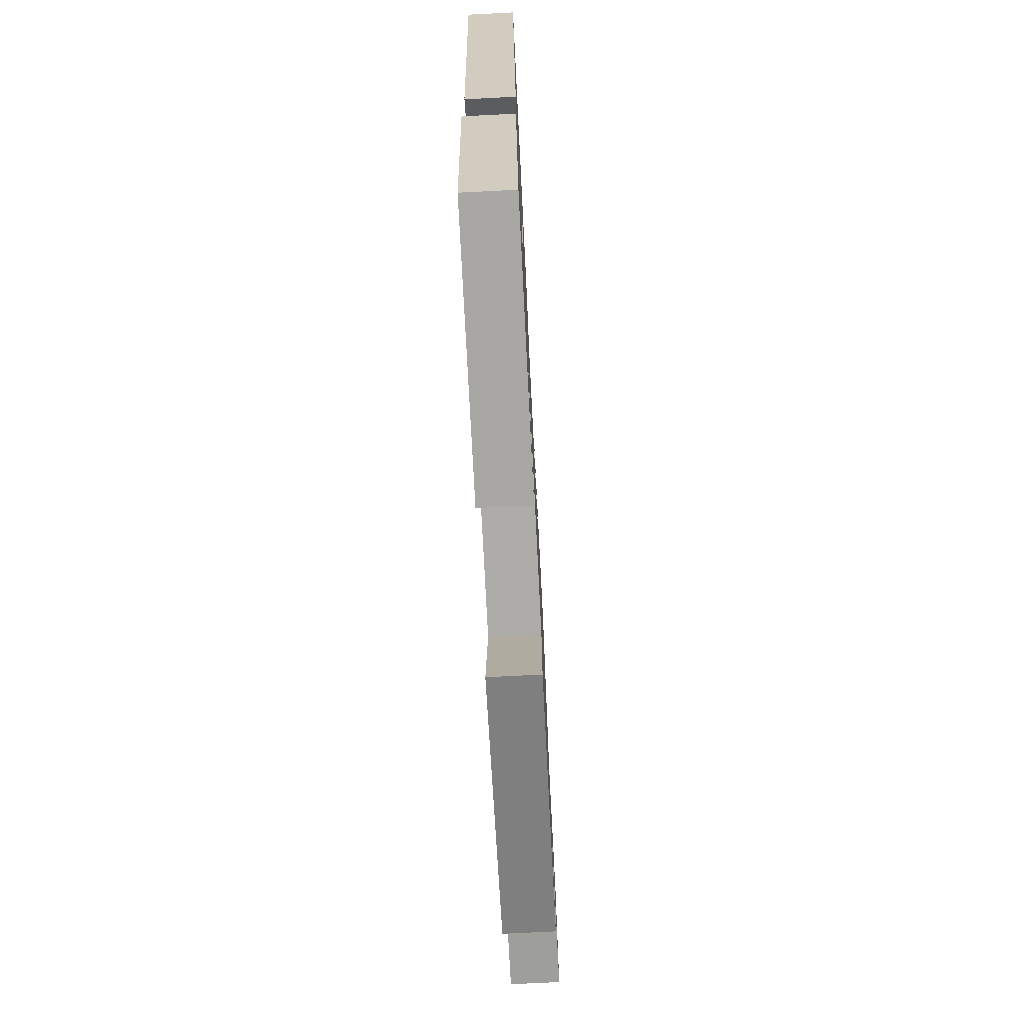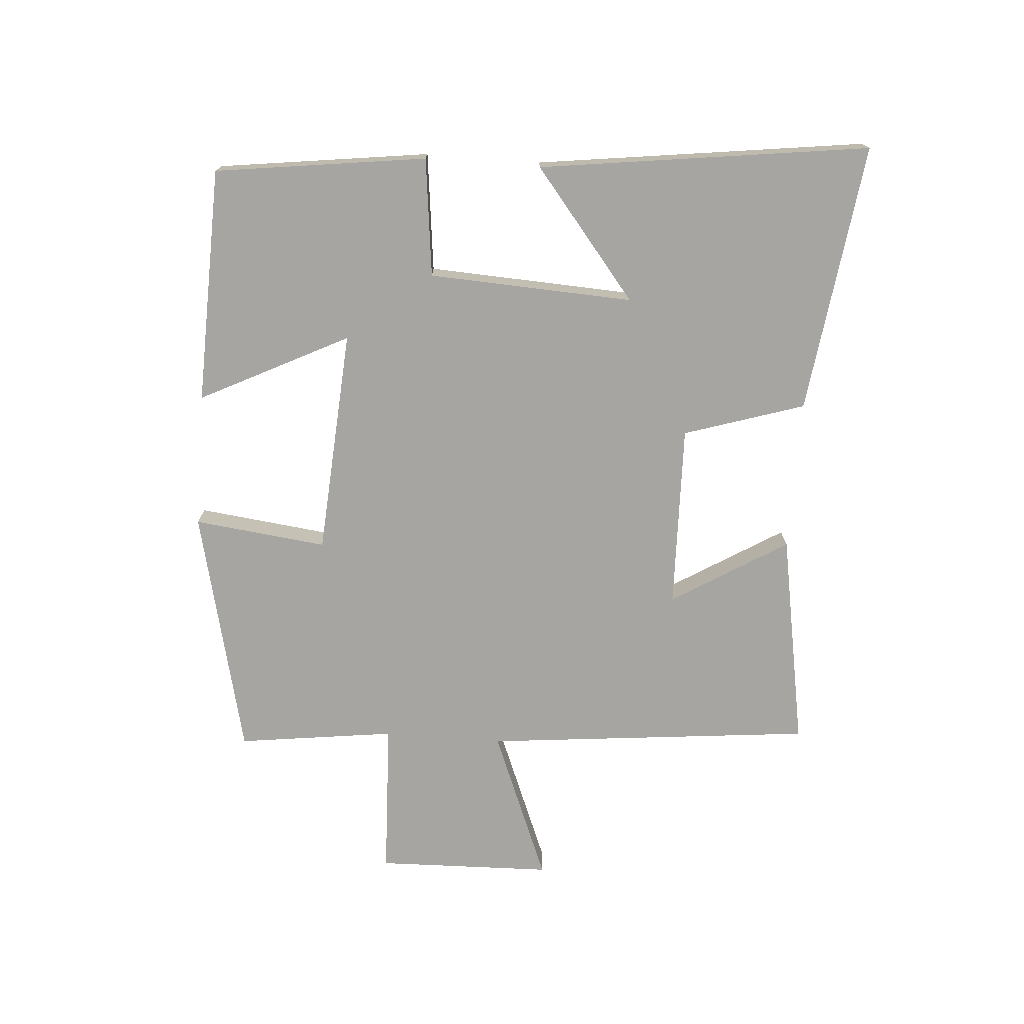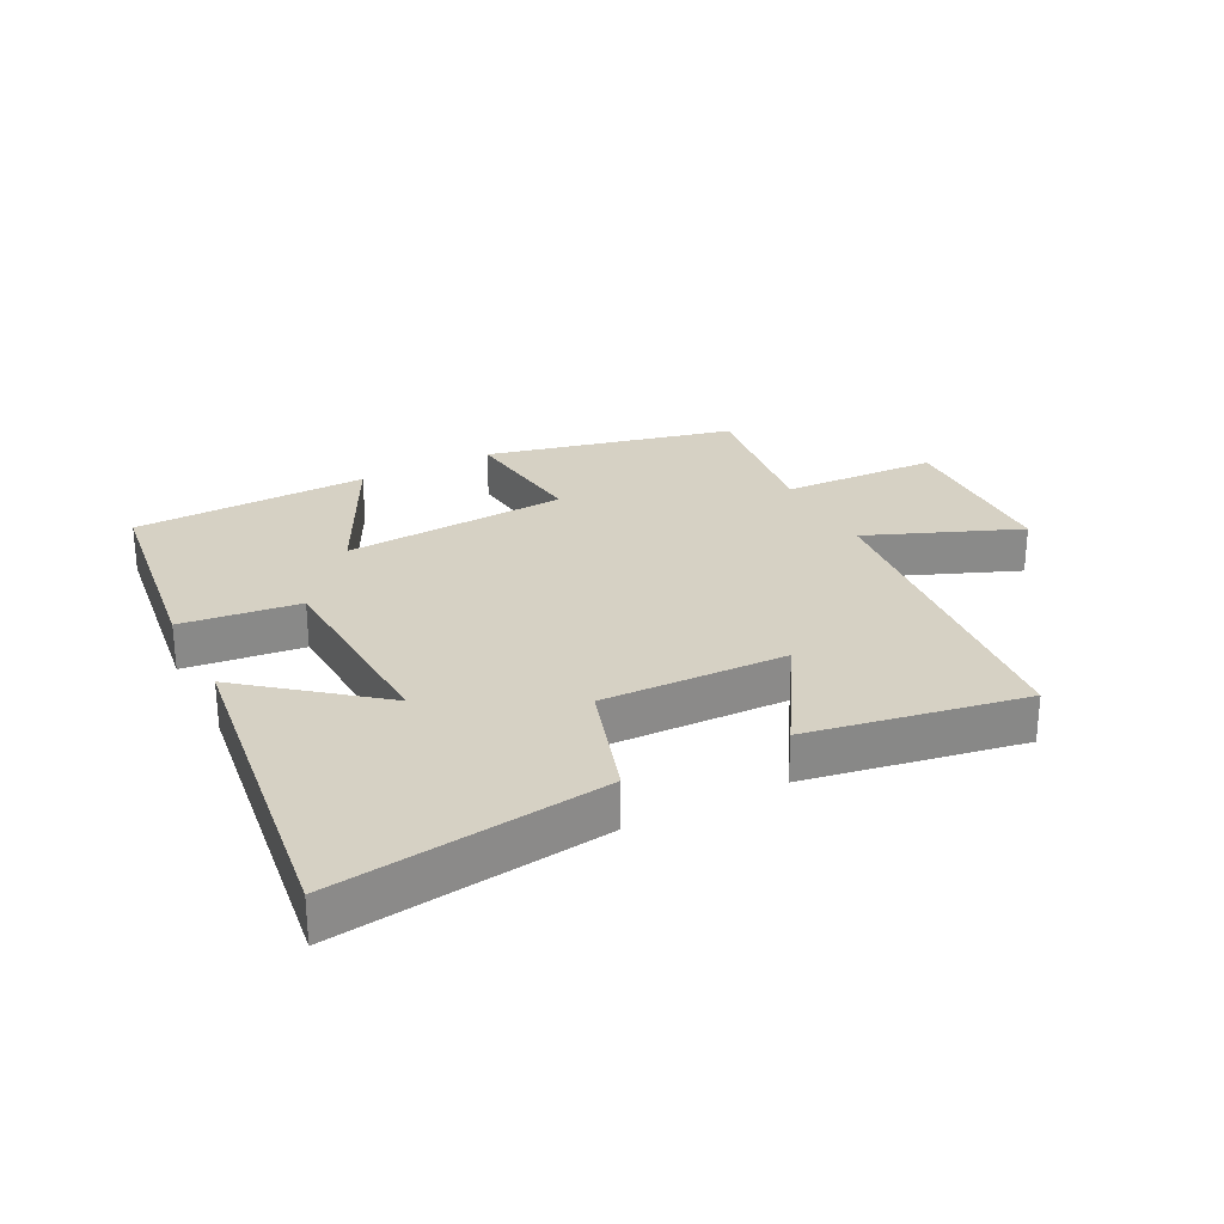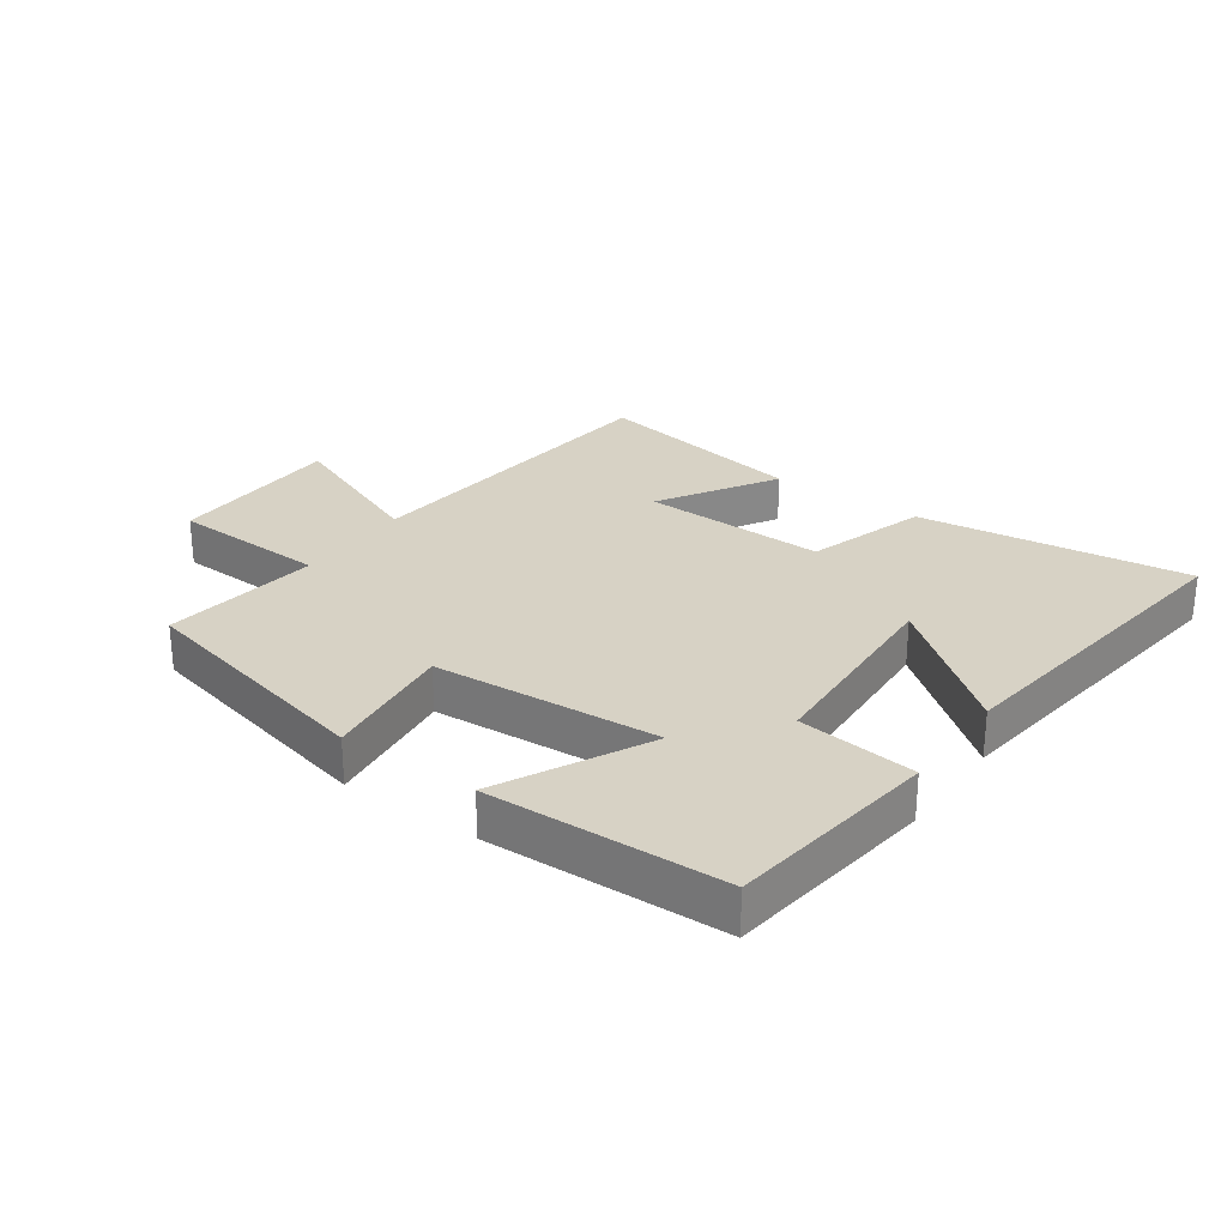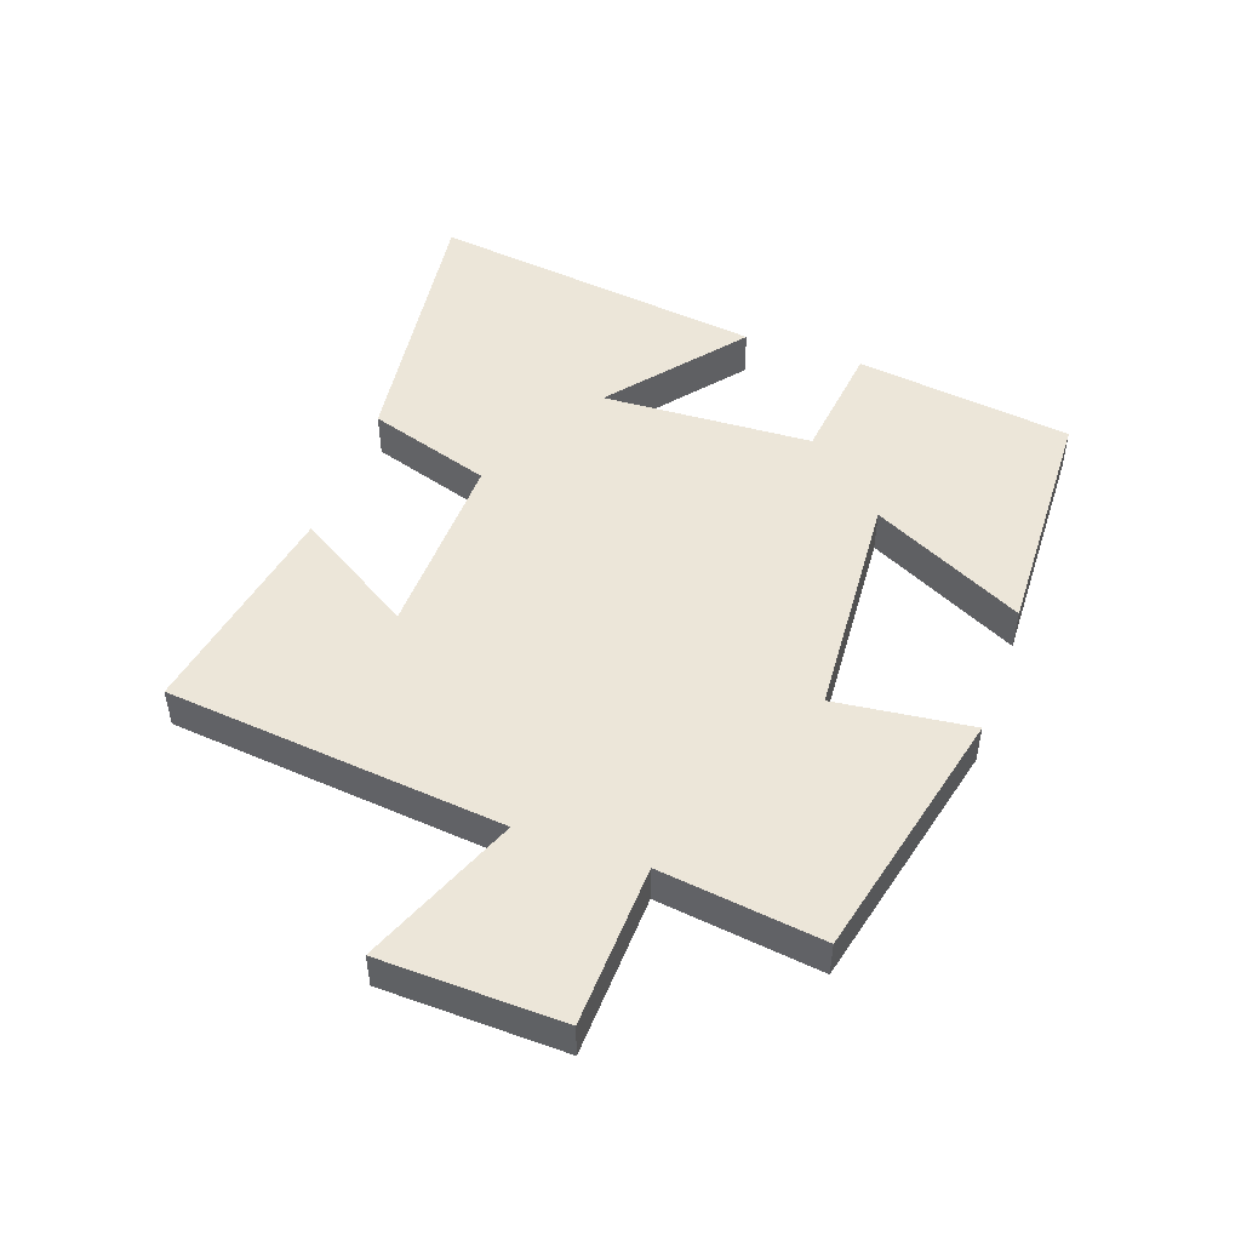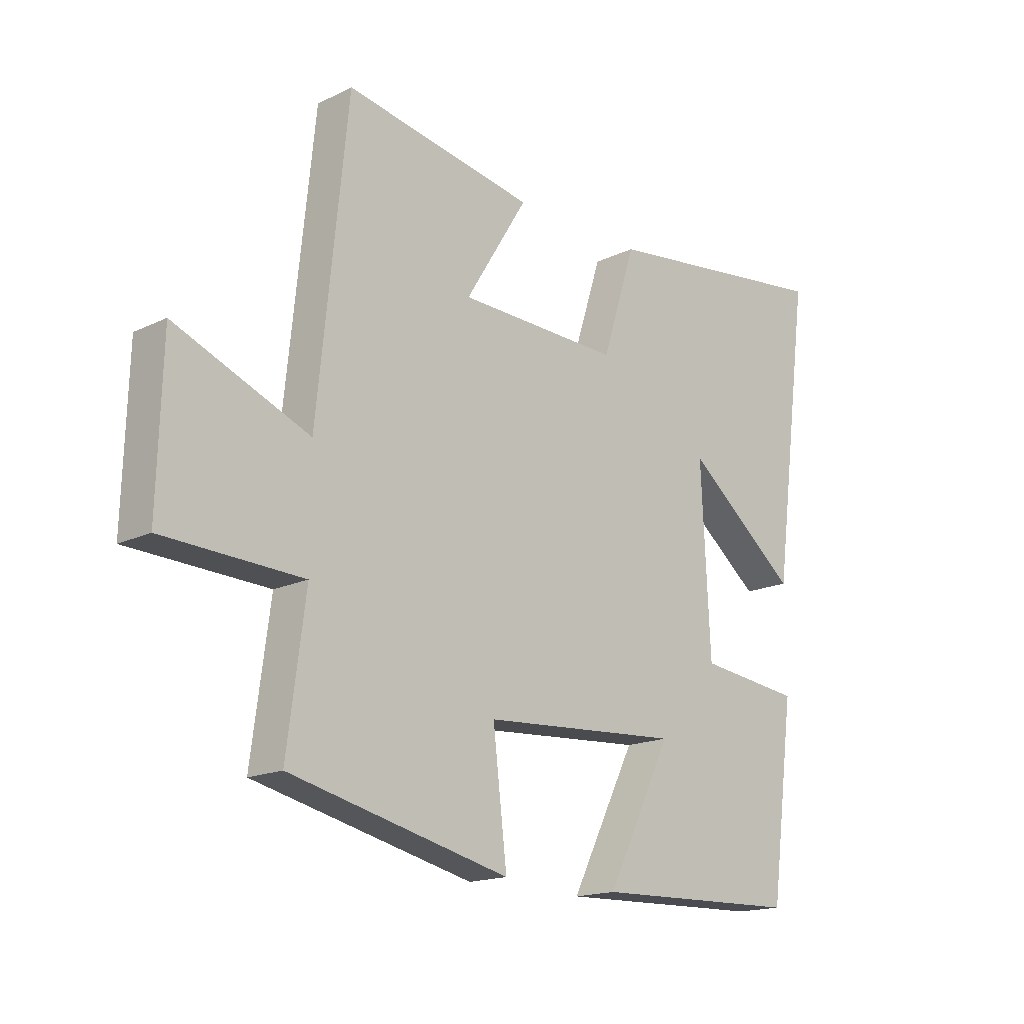
<metadata>
{"format":"obj","ext":"obj","renderer":"f3d","projection":"perspective","resolution":1024,"background":"white","views":[{"elev":-73.0,"azim":-87.1,"up":"+Z"},{"elev":-73.6,"azim":-94.3,"up":"+Y"},{"elev":27.0,"azim":-27.3,"up":"+Y"},{"elev":27.6,"azim":-144.8,"up":"+Y"},{"elev":48.9,"azim":109.5,"up":"+Y"},{"elev":-16.8,"azim":134.1,"up":"+Z"}]}
</metadata>
<code>
v 0.533 0.07 -0.407
v 0.137 0.07 -0.5
v 0.162 0.07 -0.288
v -0.198 0.07 -0.264
v -0.079 0.07 -0.5
v -0.455 0.07 -0.489
v -0.5 0.07 -0.153
v -0.312 0.07 -0.131
v -0.296 0.07 0.195
v -0.5 0.07 0.031
v -0.57 0.07 0.556
v -0.14 0.07 0.5
v -0.079 0.07 0.308
v 0.215 0.07 0.316
v 0.102 0.07 0.5
v 0.446 0.07 0.561
v 0.5 0.07 0.036
v 0.742 0.07 0.134
v 0.75 0.07 -0.146
v 0.5 0.07 -0.156
v 0.533 0 -0.407
v 0.137 0 -0.5
v 0.162 0 -0.288
v -0.198 0 -0.264
v -0.079 0 -0.5
v -0.455 0 -0.489
v -0.5 0 -0.153
v -0.312 0 -0.131
v -0.296 0 0.195
v -0.5 0 0.031
v -0.57 0 0.556
v -0.14 0 0.5
v -0.079 0 0.308
v 0.215 0 0.316
v 0.102 0 0.5
v 0.446 0 0.561
v 0.5 0 0.036
v 0.742 0 0.134
v 0.75 0 -0.146
v 0.5 0 -0.156
f 17 18 19 20
f 16 17 20
f 14 15 16
f 14 16 20
f 13 14 20 1
f 9 10 11 12
f 8 9 12 13
f 5 6 7 8
f 4 5 8
f 3 4 8 13
f 1 2 3
f 1 3 13
f 40 39 38 37
f 40 37 36
f 36 35 34
f 40 36 34
f 21 40 34 33
f 32 31 30 29
f 33 32 29 28
f 28 27 26 25
f 28 25 24
f 33 28 24 23
f 23 22 21
f 33 23 21
f 1 21 22 2
f 2 22 23 3
f 3 23 24 4
f 4 24 25 5
f 5 25 26 6
f 6 26 27 7
f 7 27 28 8
f 8 28 29 9
f 9 29 30 10
f 10 30 31 11
f 11 31 32 12
f 12 32 33 13
f 13 33 34 14
f 14 34 35 15
f 15 35 36 16
f 16 36 37 17
f 17 37 38 18
f 18 38 39 19
f 19 39 40 20
f 20 40 21 1

</code>
